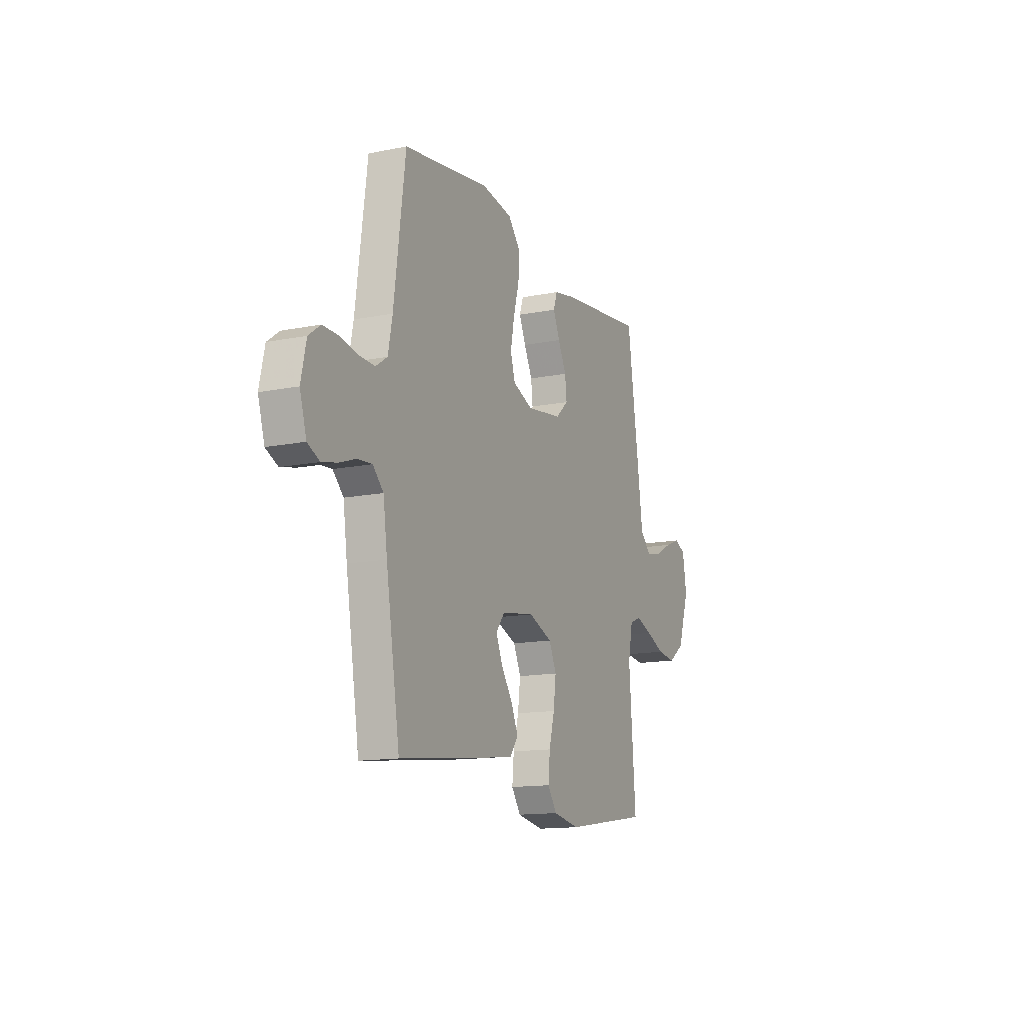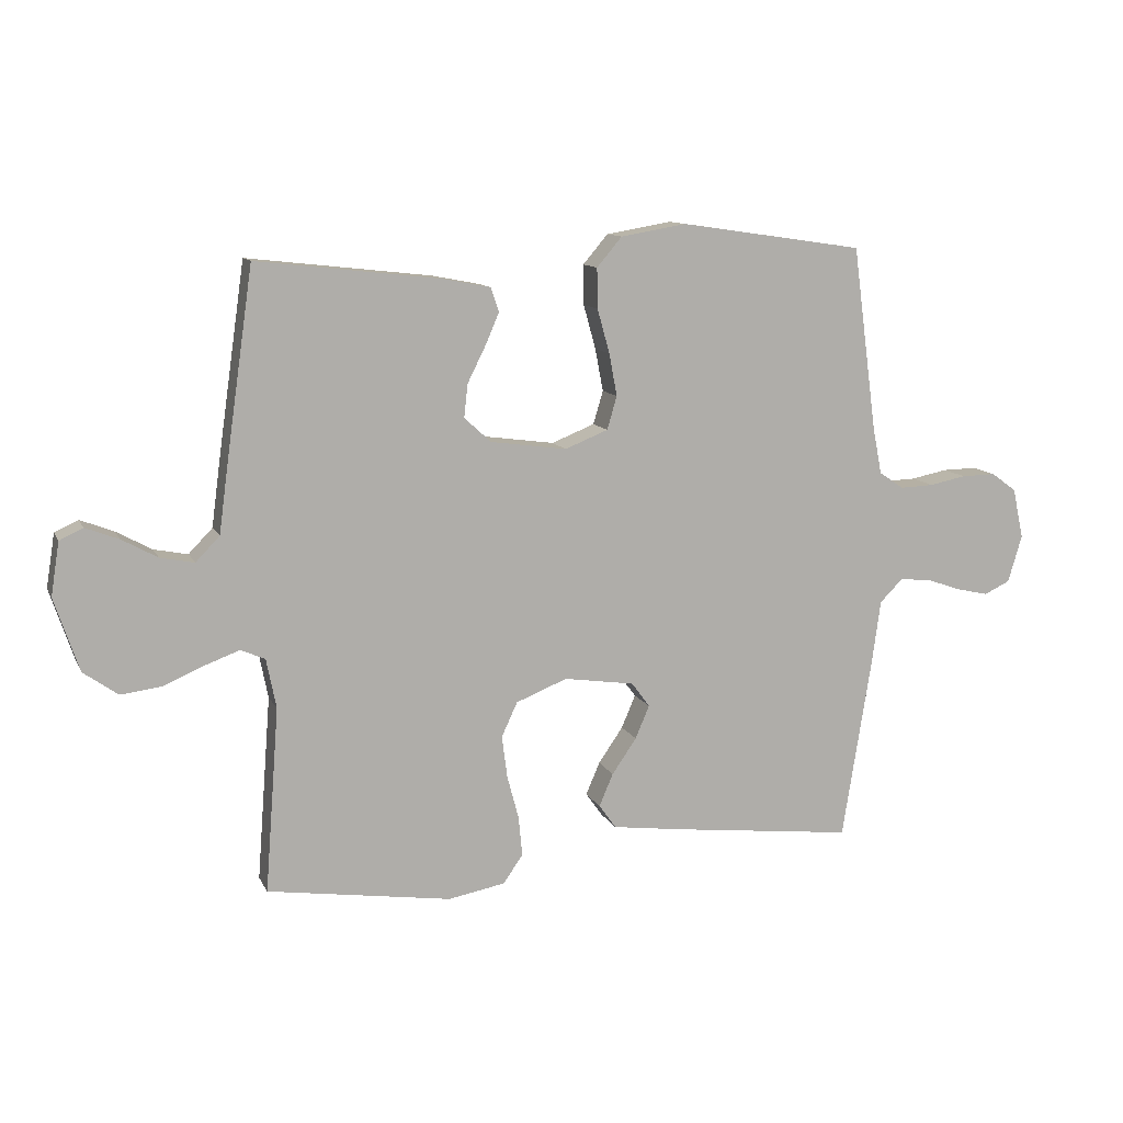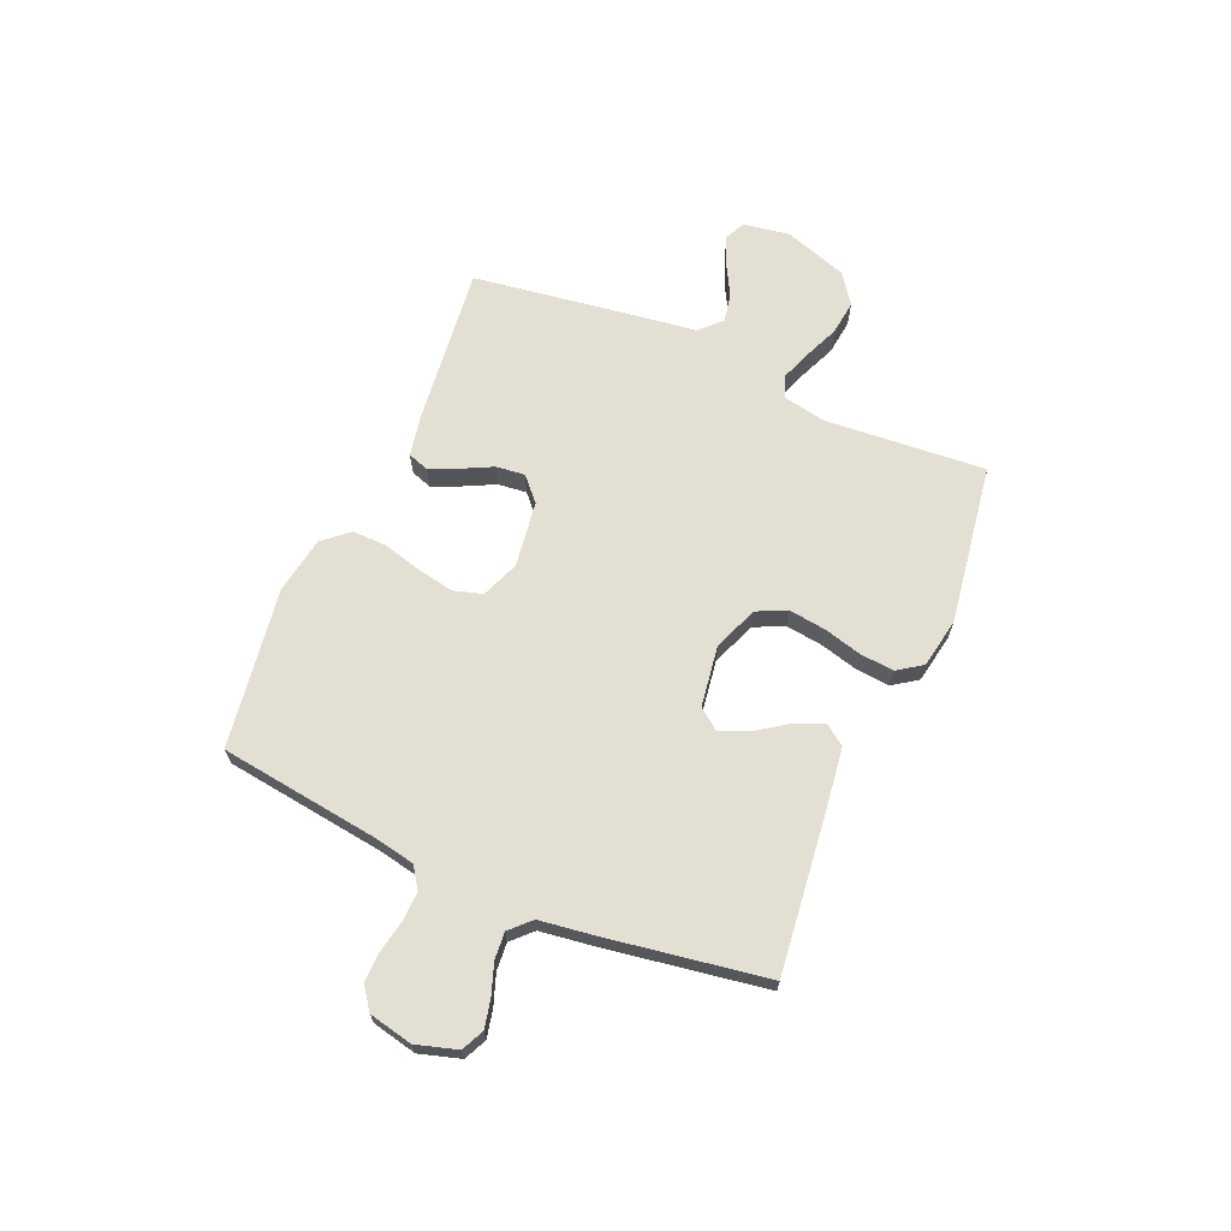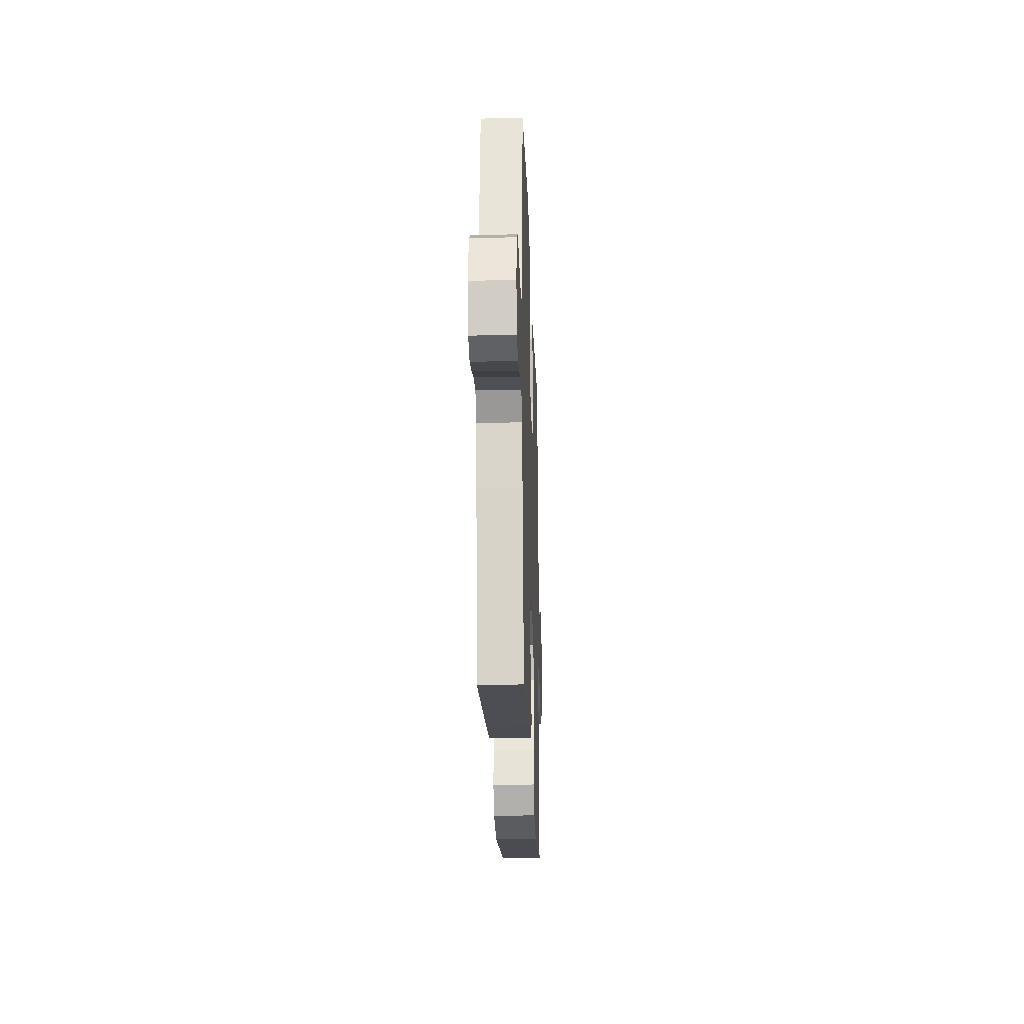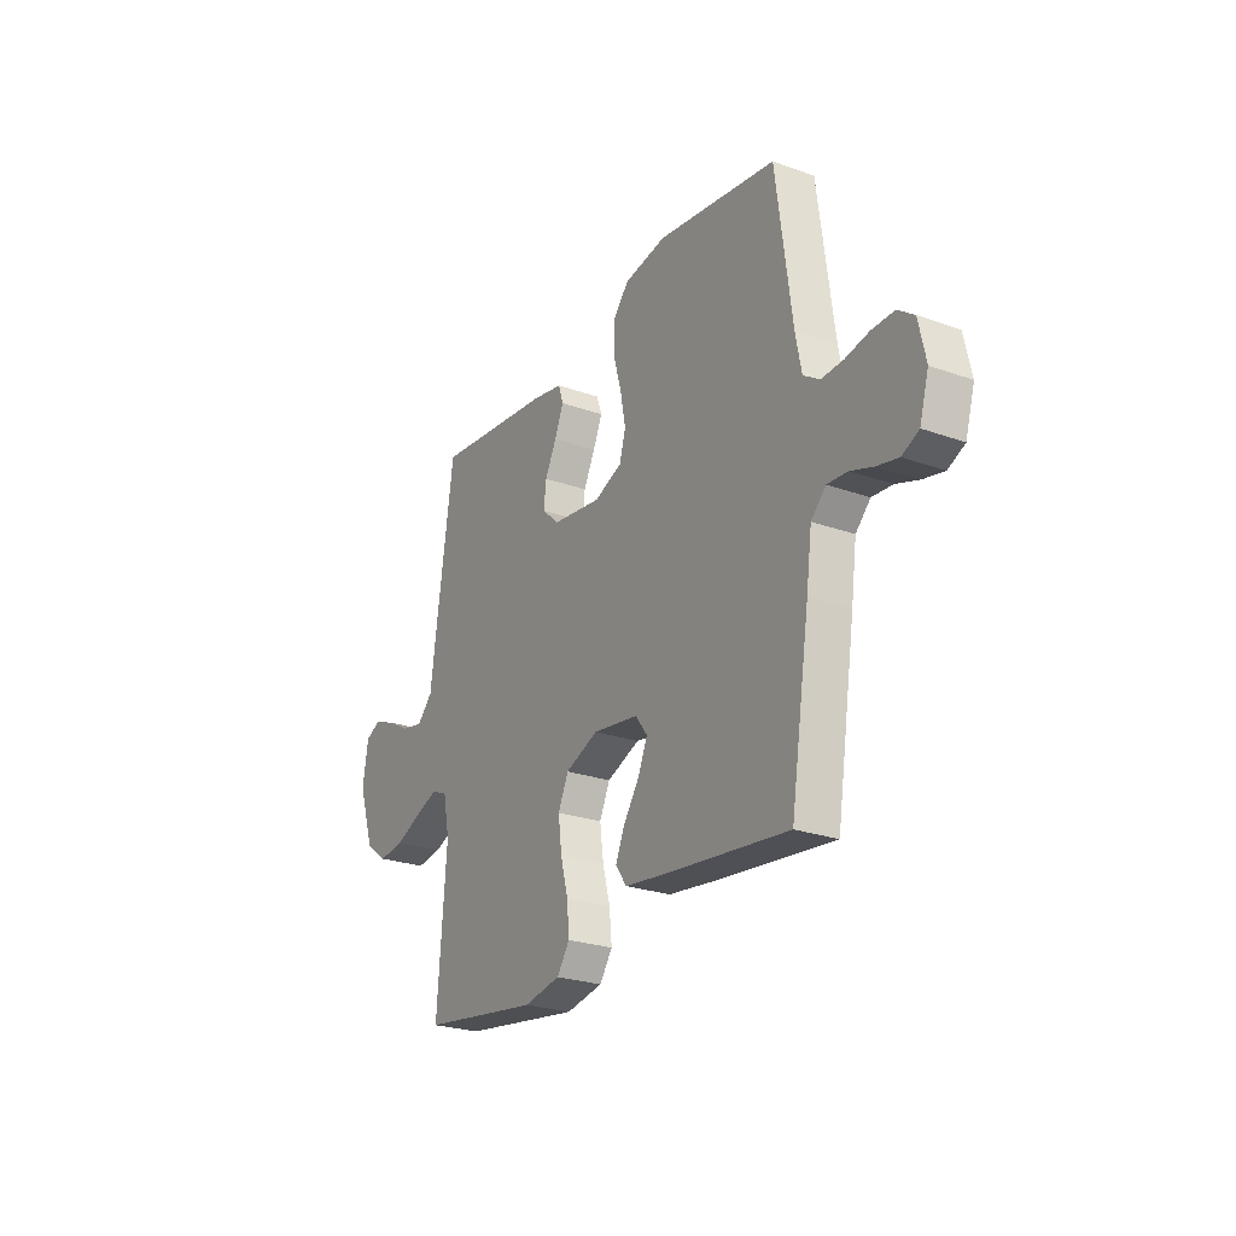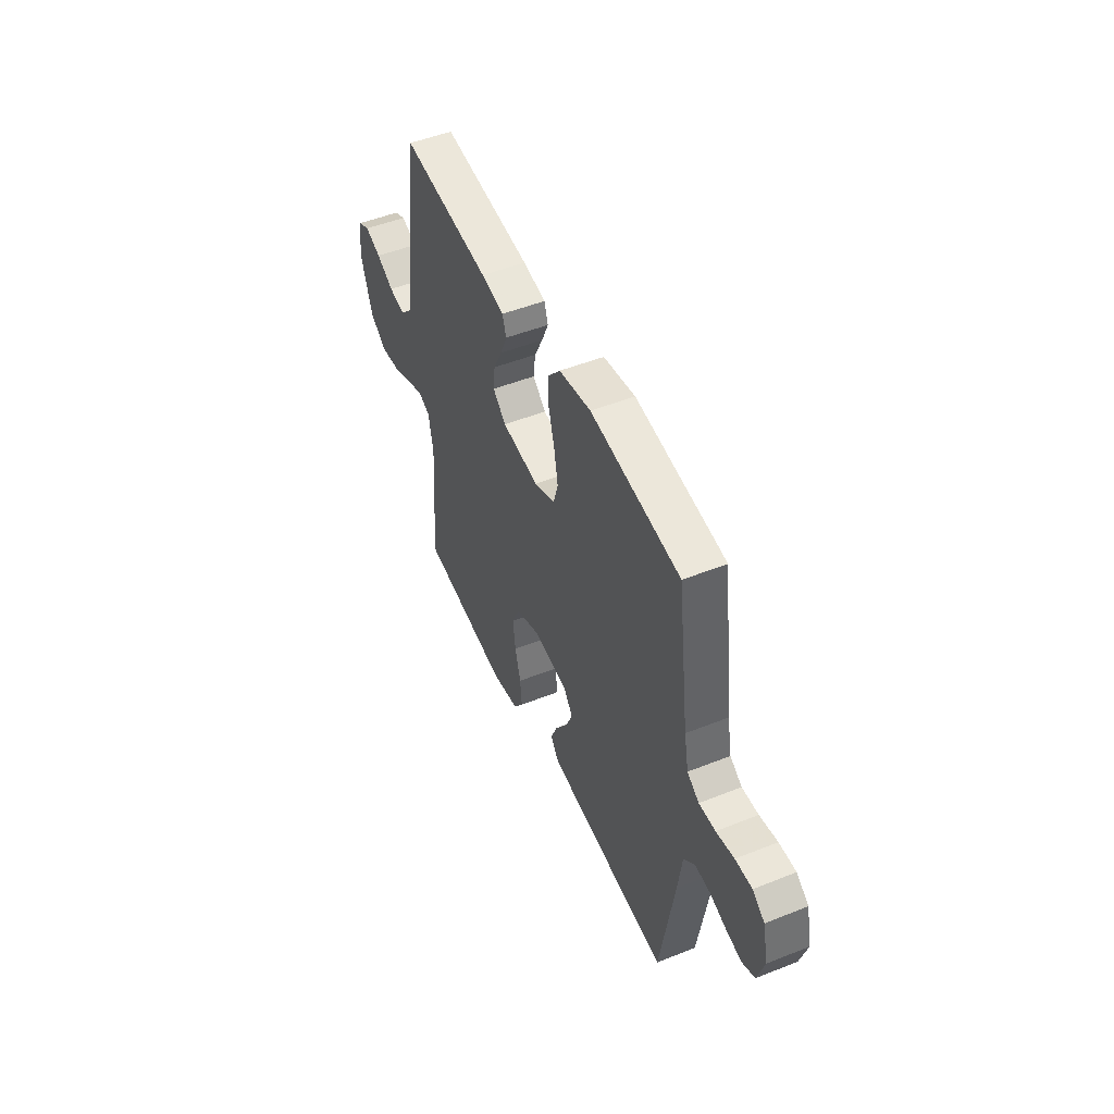
<metadata>
{"format":"obj","ext":"obj","renderer":"f3d","projection":"perspective","resolution":1024,"background":"white","views":[{"elev":-13.7,"azim":114.3,"up":"+Z"},{"elev":11.3,"azim":-17.7,"up":"+Z"},{"elev":66.9,"azim":113.2,"up":"+Y"},{"elev":-23.9,"azim":92.0,"up":"+Z"},{"elev":-25.1,"azim":60.0,"up":"+Z"},{"elev":49.5,"azim":66.2,"up":"+Z"}]}
</metadata>
<code>
v 0.5 0.07 -0.5
v 0.2 0.07 -0.465
v 0.087 0.07 -0.45
v 0.059 0.07 -0.411
v 0.082 0.07 -0.358
v 0.122 0.07 -0.3
v 0.145 0.07 -0.246
v 0.115 0.07 -0.206
v 0 0.07 -0.189
v -0.083 0.07 -0.222
v -0.109 0.07 -0.278
v -0.1 0.07 -0.347
v -0.081 0.07 -0.418
v -0.075 0.07 -0.482
v -0.107 0.07 -0.528
v -0.2 0.07 -0.545
v -0.5 0.07 -0.5
v -0.477 0.07 -0.2
v -0.493 0.07 -0.119
v -0.533 0.07 -0.102
v -0.59 0.07 -0.123
v -0.656 0.07 -0.151
v -0.721 0.07 -0.159
v -0.777 0.07 -0.119
v -0.817 0.07 0
v -0.803 0.07 0.087
v -0.765 0.07 0.105
v -0.711 0.07 0.084
v -0.653 0.07 0.052
v -0.598 0.07 0.041
v -0.559 0.07 0.081
v -0.543 0.07 0.2
v -0.5 0.07 0.5
v -0.2 0.07 0.466
v -0.123 0.07 0.451
v -0.11 0.07 0.412
v -0.133 0.07 0.359
v -0.162 0.07 0.301
v -0.168 0.07 0.247
v -0.124 0.07 0.207
v 0 0.07 0.19
v 0.07 0.07 0.218
v 0.086 0.07 0.272
v 0.073 0.07 0.341
v 0.053 0.07 0.413
v 0.052 0.07 0.478
v 0.093 0.07 0.526
v 0.2 0.07 0.544
v 0.5 0.07 0.5
v 0.54 0.07 0.2
v 0.555 0.07 0.124
v 0.595 0.07 0.097
v 0.65 0.07 0.099
v 0.71 0.07 0.111
v 0.766 0.07 0.112
v 0.807 0.07 0.082
v 0.825 0.07 0
v 0.802 0.07 -0.077
v 0.76 0.07 -0.097
v 0.707 0.07 -0.085
v 0.65 0.07 -0.065
v 0.599 0.07 -0.061
v 0.562 0.07 -0.098
v 0.548 0.07 -0.2
v 0.5 0 -0.5
v 0.2 0 -0.465
v 0.087 0 -0.45
v 0.059 0 -0.411
v 0.082 0 -0.358
v 0.122 0 -0.3
v 0.145 0 -0.246
v 0.115 0 -0.206
v 0 0 -0.189
v -0.083 0 -0.222
v -0.109 0 -0.278
v -0.1 0 -0.347
v -0.081 0 -0.418
v -0.075 0 -0.482
v -0.107 0 -0.528
v -0.2 0 -0.545
v -0.5 0 -0.5
v -0.477 0 -0.2
v -0.493 0 -0.119
v -0.533 0 -0.102
v -0.59 0 -0.123
v -0.656 0 -0.151
v -0.721 0 -0.159
v -0.777 0 -0.119
v -0.817 0 0
v -0.803 0 0.087
v -0.765 0 0.105
v -0.711 0 0.084
v -0.653 0 0.052
v -0.598 0 0.041
v -0.559 0 0.081
v -0.543 0 0.2
v -0.5 0 0.5
v -0.2 0 0.466
v -0.123 0 0.451
v -0.11 0 0.412
v -0.133 0 0.359
v -0.162 0 0.301
v -0.168 0 0.247
v -0.124 0 0.207
v 0 0 0.19
v 0.07 0 0.218
v 0.086 0 0.272
v 0.073 0 0.341
v 0.053 0 0.413
v 0.052 0 0.478
v 0.093 0 0.526
v 0.2 0 0.544
v 0.5 0 0.5
v 0.54 0 0.2
v 0.555 0 0.124
v 0.595 0 0.097
v 0.65 0 0.099
v 0.71 0 0.111
v 0.766 0 0.112
v 0.807 0 0.082
v 0.825 0 0
v 0.802 0 -0.077
v 0.76 0 -0.097
v 0.707 0 -0.085
v 0.65 0 -0.065
v 0.599 0 -0.061
v 0.562 0 -0.098
v 0.548 0 -0.2
f 63 64 1 2
f 58 59 60 61
f 56 57 58 61
f 56 61 62
f 53 54 55 56
f 52 53 56 62
f 51 52 62 63
f 47 48 49 50
f 44 45 46 47
f 43 44 47 50
f 42 43 50 51
f 35 36 37 38
f 33 34 35 38
f 31 32 33 38
f 30 31 38 39
f 26 27 28 29
f 24 25 26 29
f 24 29 30
f 21 22 23 24
f 20 21 24 30
f 19 20 30 39
f 15 16 17 18
f 12 13 14 15
f 11 12 15 18
f 10 11 18 19
f 3 4 5 6
f 3 6 7
f 2 3 7
f 63 2 7
f 41 42 51 63
f 40 41 63 7
f 39 40 7 8
f 9 10 19 39
f 8 9 39
f 66 65 128 127
f 125 124 123 122
f 125 122 121 120
f 126 125 120
f 120 119 118 117
f 126 120 117 116
f 127 126 116 115
f 114 113 112 111
f 111 110 109 108
f 114 111 108 107
f 115 114 107 106
f 102 101 100 99
f 102 99 98 97
f 102 97 96 95
f 103 102 95 94
f 93 92 91 90
f 93 90 89 88
f 94 93 88
f 88 87 86 85
f 94 88 85 84
f 103 94 84 83
f 82 81 80 79
f 79 78 77 76
f 82 79 76 75
f 83 82 75 74
f 70 69 68 67
f 71 70 67
f 71 67 66
f 71 66 127
f 127 115 106 105
f 71 127 105 104
f 72 71 104 103
f 103 83 74 73
f 103 73 72
f 1 65 66 2
f 2 66 67 3
f 3 67 68 4
f 4 68 69 5
f 5 69 70 6
f 6 70 71 7
f 7 71 72 8
f 8 72 73 9
f 9 73 74 10
f 10 74 75 11
f 11 75 76 12
f 12 76 77 13
f 13 77 78 14
f 14 78 79 15
f 15 79 80 16
f 16 80 81 17
f 17 81 82 18
f 18 82 83 19
f 19 83 84 20
f 20 84 85 21
f 21 85 86 22
f 22 86 87 23
f 23 87 88 24
f 24 88 89 25
f 25 89 90 26
f 26 90 91 27
f 27 91 92 28
f 28 92 93 29
f 29 93 94 30
f 30 94 95 31
f 31 95 96 32
f 32 96 97 33
f 33 97 98 34
f 34 98 99 35
f 35 99 100 36
f 36 100 101 37
f 37 101 102 38
f 38 102 103 39
f 39 103 104 40
f 40 104 105 41
f 41 105 106 42
f 42 106 107 43
f 43 107 108 44
f 44 108 109 45
f 45 109 110 46
f 46 110 111 47
f 47 111 112 48
f 48 112 113 49
f 49 113 114 50
f 50 114 115 51
f 51 115 116 52
f 52 116 117 53
f 53 117 118 54
f 54 118 119 55
f 55 119 120 56
f 56 120 121 57
f 57 121 122 58
f 58 122 123 59
f 59 123 124 60
f 60 124 125 61
f 61 125 126 62
f 62 126 127 63
f 63 127 128 64
f 64 128 65 1

</code>
